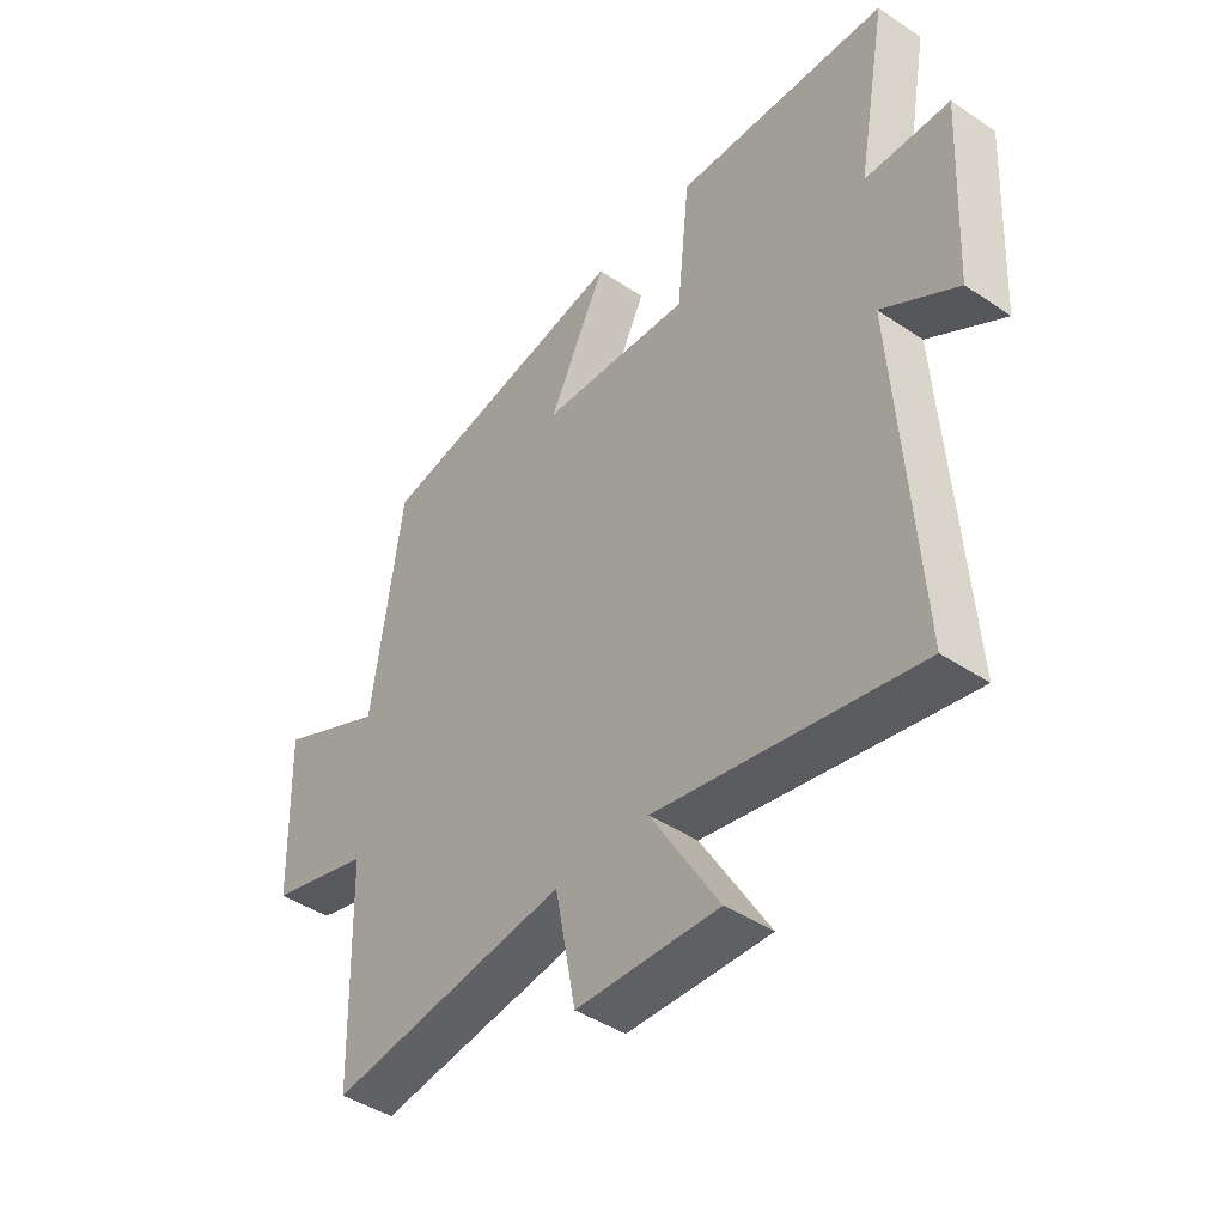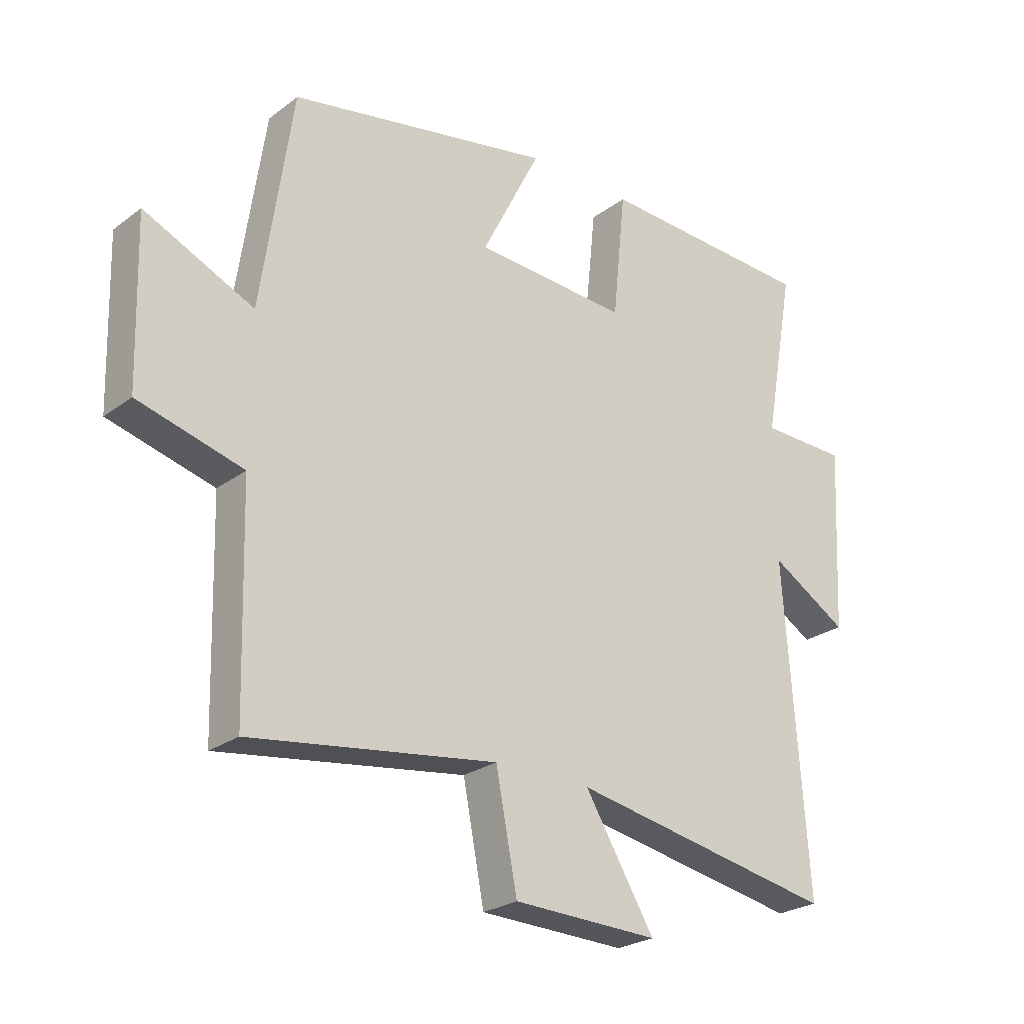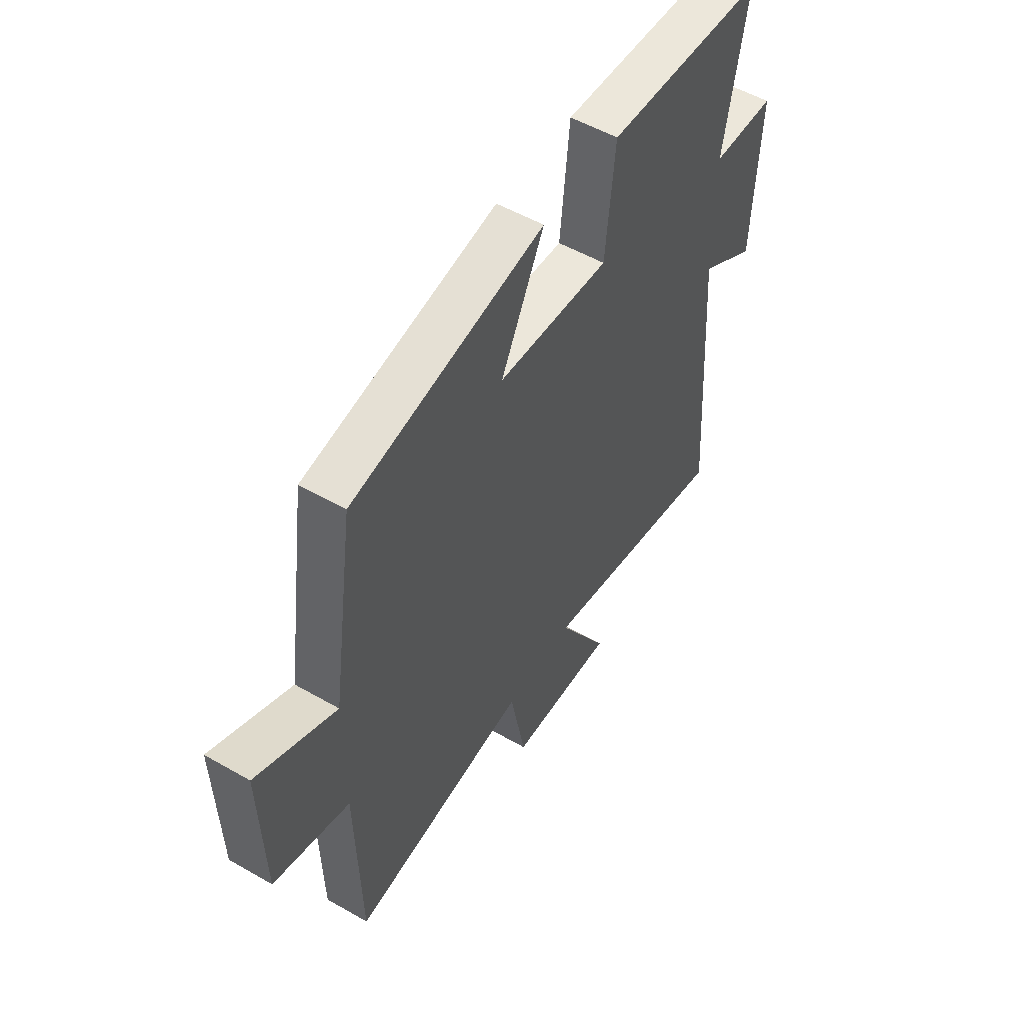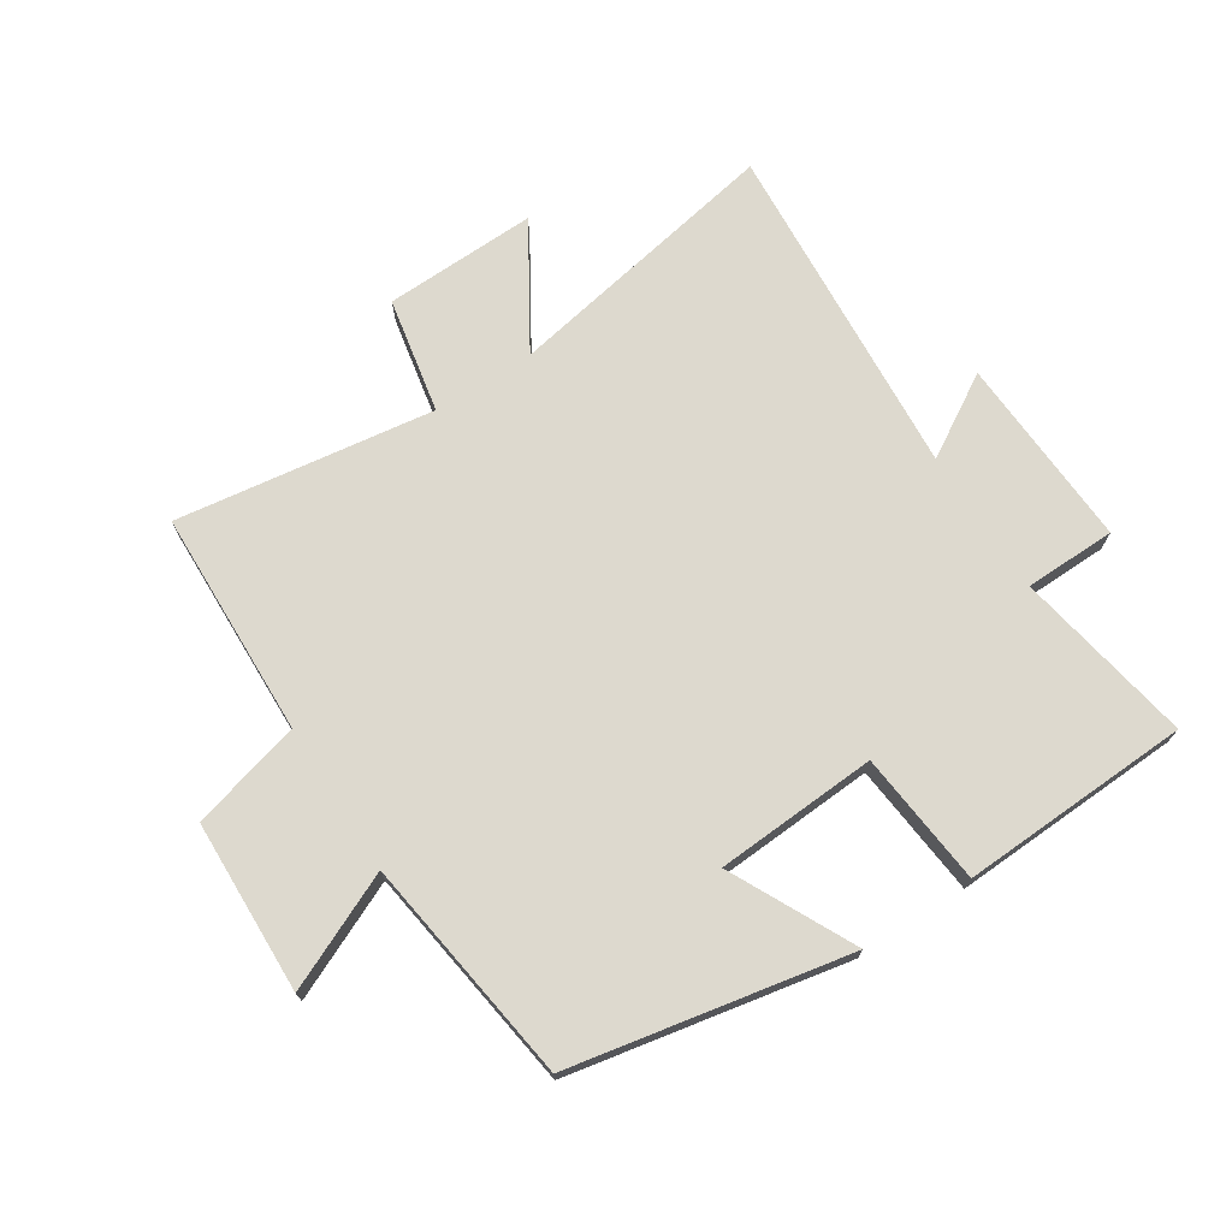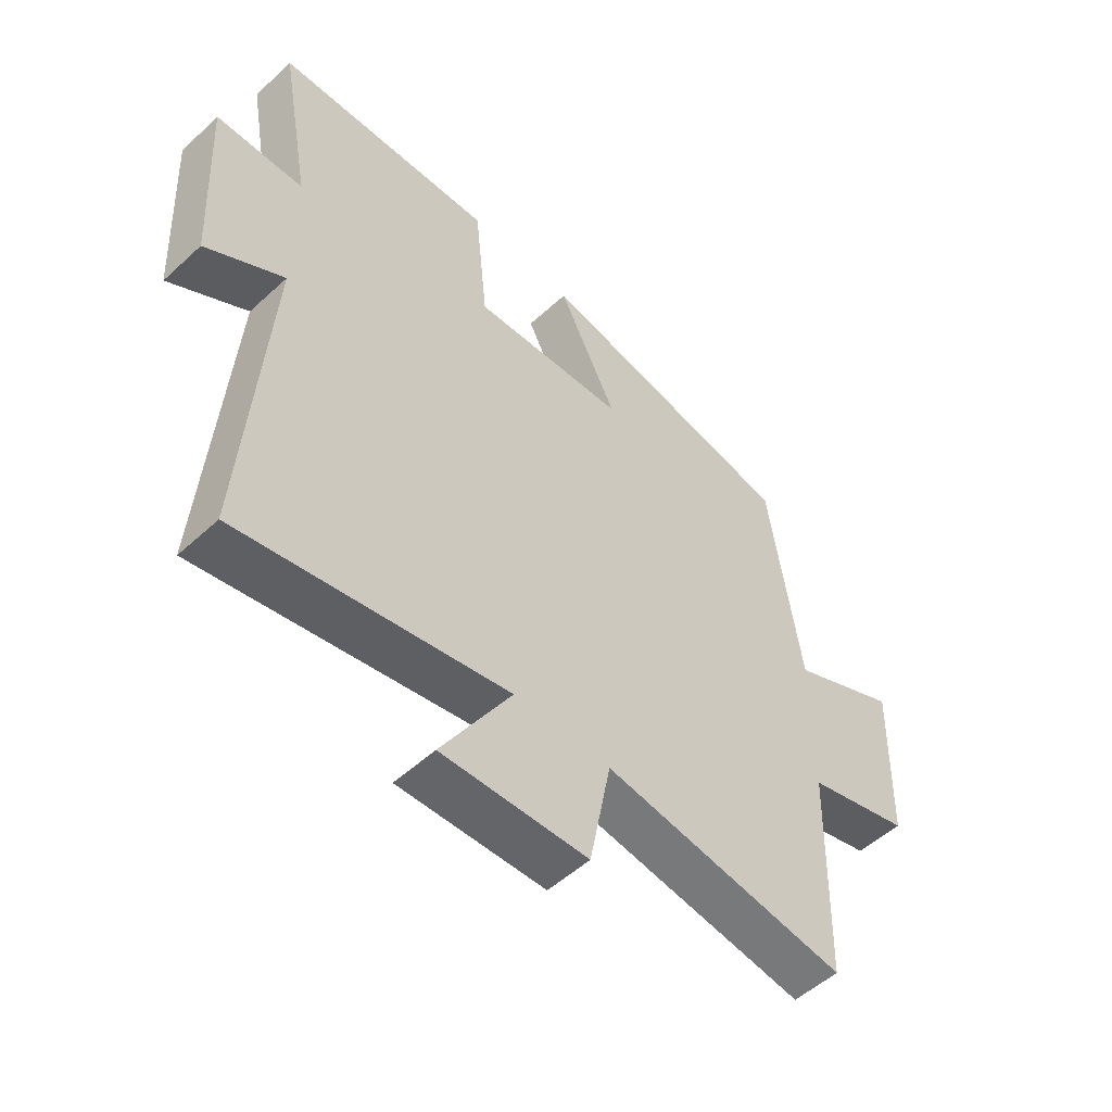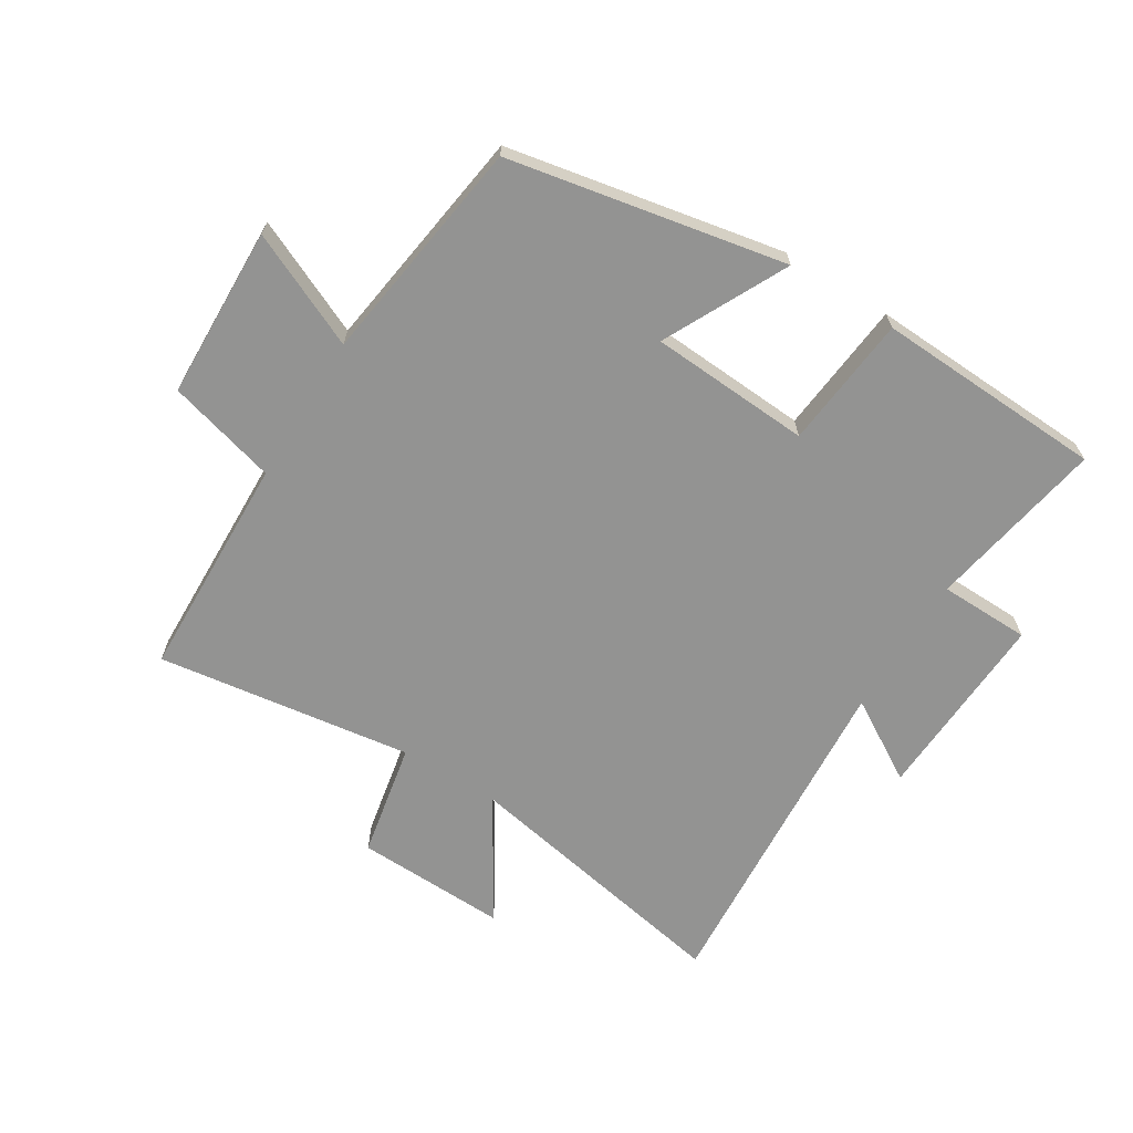
<metadata>
{"format":"obj","ext":"obj","renderer":"f3d","projection":"perspective","resolution":1024,"background":"white","views":[{"elev":-43.4,"azim":51.6,"up":"+Z"},{"elev":-25.0,"azim":-40.0,"up":"+Z"},{"elev":52.9,"azim":-58.3,"up":"+Z"},{"elev":71.8,"azim":-32.7,"up":"+Y"},{"elev":-52.7,"azim":134.5,"up":"+Z"},{"elev":-66.6,"azim":-31.7,"up":"+Y"}]}
</metadata>
<code>
v -0.447 0.07 0.414
v 0 0.07 0.5
v -0.1 0.07 0.301
v 0.16 0.07 0.285
v 0.182 0.07 0.5
v 0.552 0.07 0.483
v 0.5 0.07 0.196
v 0.647 0.07 0.193
v 0.631 0.07 -0.117
v 0.5 0.07 -0.038
v 0.538 0.07 -0.585
v 0.088 0.07 -0.5
v 0.206 0.07 -0.694
v -0.04 0.07 -0.686
v -0.076 0.07 -0.5
v -0.49 0.07 -0.558
v -0.5 0.07 -0.194
v -0.677 0.07 -0.146
v -0.685 0.07 0.132
v -0.5 0.07 0.048
v -0.447 0 0.414
v 0 0 0.5
v -0.1 0 0.301
v 0.16 0 0.285
v 0.182 0 0.5
v 0.552 0 0.483
v 0.5 0 0.196
v 0.647 0 0.193
v 0.631 0 -0.117
v 0.5 0 -0.038
v 0.538 0 -0.585
v 0.088 0 -0.5
v 0.206 0 -0.694
v -0.04 0 -0.686
v -0.076 0 -0.5
v -0.49 0 -0.558
v -0.5 0 -0.194
v -0.677 0 -0.146
v -0.685 0 0.132
v -0.5 0 0.048
f 17 18 19 20
f 15 16 17 20
f 15 20 1
f 12 13 14 15
f 12 15 1
f 10 11 12 1
f 7 8 9 10
f 4 5 6 7
f 3 4 7 10
f 1 2 3
f 1 3 10
f 40 39 38 37
f 40 37 36 35
f 21 40 35
f 35 34 33 32
f 21 35 32
f 21 32 31 30
f 30 29 28 27
f 27 26 25 24
f 30 27 24 23
f 23 22 21
f 30 23 21
f 1 21 22 2
f 2 22 23 3
f 3 23 24 4
f 4 24 25 5
f 5 25 26 6
f 6 26 27 7
f 7 27 28 8
f 8 28 29 9
f 9 29 30 10
f 10 30 31 11
f 11 31 32 12
f 12 32 33 13
f 13 33 34 14
f 14 34 35 15
f 15 35 36 16
f 16 36 37 17
f 17 37 38 18
f 18 38 39 19
f 19 39 40 20
f 20 40 21 1

</code>
